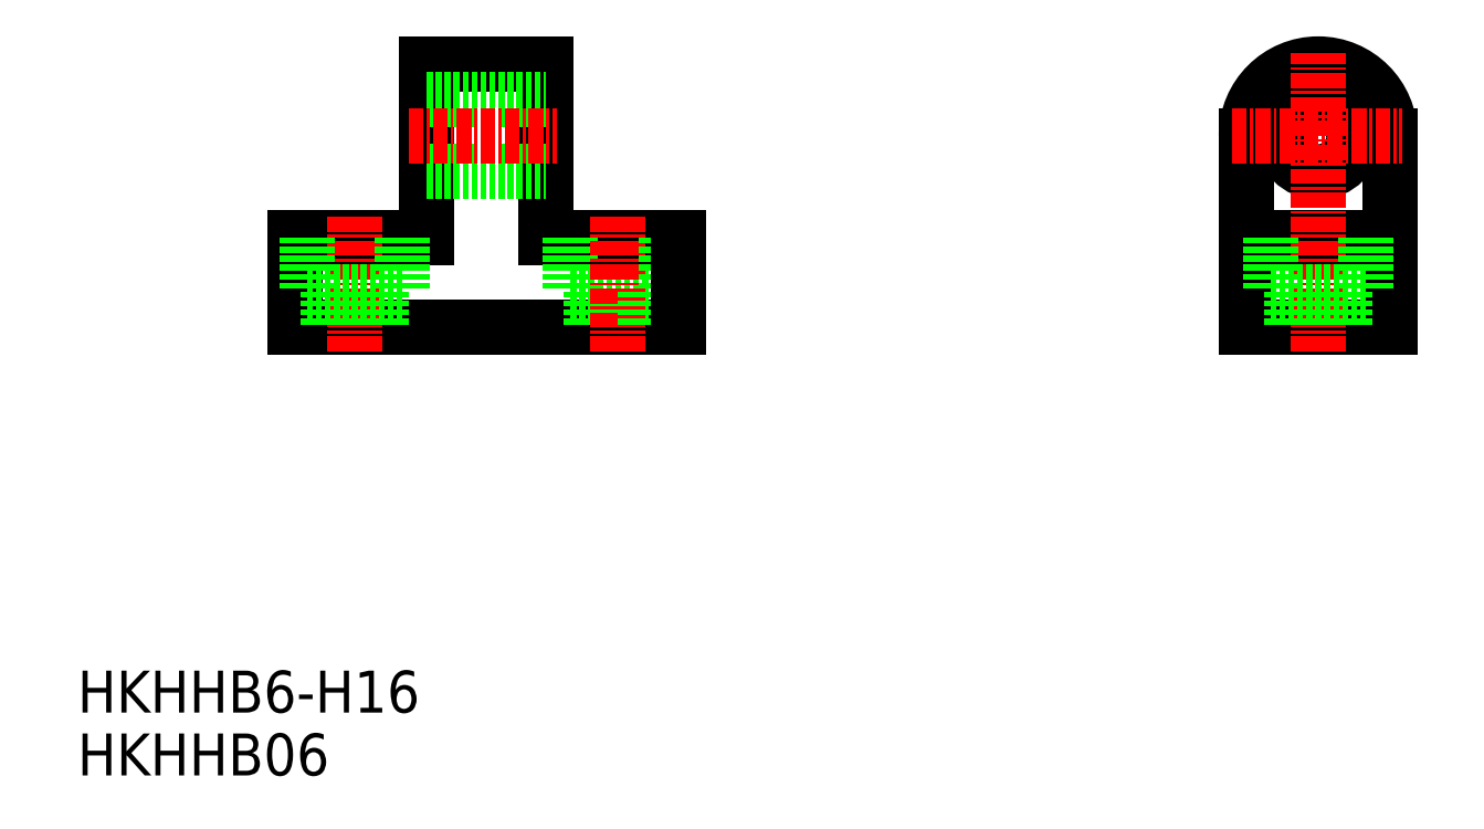
<metadata>
{"format":"dxf","ext":"dxf","renderer":"ezdxf+matplotlib","layout":"modelspace","background":"white","min_lineweight":24,"dpi":150}
</metadata>
<code>
0
SECTION
2
ENTITIES
0
LINE
8
0
10
29.61
20
60.32
30
0
11
39.61
21
60.32
31
0
0
LINE
8
0
10
50.61
20
38.32
30
0
11
18.61
21
38.32
31
0
0
LINE
8
0
10
29.61
20
45.82
30
0
11
18.61
21
45.82
31
0
0
LINE
8
0
10
18.61
20
38.32
30
0
11
18.61
21
45.82
31
0
0
LINE
8
CENTER
10
23.61
20
36.32
30
0
11
23.61
21
47.82
31
0
0
LINE
8
0
10
29.61
20
60.32
30
0
11
29.61
21
45.82
31
0
0
LINE
8
0
10
41.61
20
41.32
30
0
11
49.61
21
41.32
31
0
0
LINE
8
0
10
50.61
20
45.82
30
0
11
39.61
21
45.82
31
0
0
LINE
8
0
10
39.61
20
60.32
30
0
11
39.61
21
45.82
31
0
0
LINE
8
0
10
43.36
20
41.32
30
0
11
43.36
21
38.32
31
0
0
LINE
8
0
10
41.61
20
45.82
30
0
11
41.61
21
41.32
31
0
0
LINE
8
CENTER
10
45.61
20
36.32
30
0
11
45.61
21
47.82
31
0
0
LINE
8
0
10
47.86
20
41.32
30
0
11
47.86
21
38.32
31
0
0
LINE
8
0
10
49.61
20
45.82
30
0
11
49.61
21
41.32
31
0
0
LINE
8
0
10
50.61
20
38.32
30
0
11
50.61
21
45.82
31
0
0
LINE
8
0
10
29.61
20
57.32
30
0
11
39.61
21
57.32
31
0
0
LINE
8
0
10
29.61
20
51.32
30
0
11
39.61
21
51.32
31
0
0
LINE
8
0
10
98.06
20
45.82
30
0
11
110.1
21
45.82
31
0
0
ARC
8
0
10
104.1
20
54.32
30
0
40
6
50
0
51
180
0
LINE
8
0
10
98.06
20
38.32
30
0
11
110.1
21
38.32
31
0
0
CIRCLE
8
0
10
104.1
20
54.32
30
0
40
3
0
LINE
8
0
10
98.06
20
38.32
30
0
11
98.06
21
54.32
31
0
0
LINE
8
CENTER
10
104.1
20
36.32
30
0
11
104.1
21
61.26
31
0
0
LINE
8
0
10
110.1
20
38.32
30
0
11
110.1
21
54.32
31
0
0
LINE
8
CENTER
10
96.85
20
54.32
30
0
11
111.1
21
54.32
31
0
0
LINE
8
CENTER
10
28.11
20
54.32
30
0
11
40.47
21
54.32
31
0
0
LINE
8
0
10
19.61
20
41.32
30
0
11
27.61
21
41.32
31
0
0
LINE
8
0
10
21.36
20
41.32
30
0
11
21.36
21
38.32
31
0
0
LINE
8
0
10
19.61
20
45.82
30
0
11
19.61
21
41.32
31
0
0
LINE
8
0
10
25.86
20
41.32
30
0
11
25.86
21
38.32
31
0
0
LINE
8
0
10
27.61
20
45.82
30
0
11
27.61
21
41.32
31
0
0
LINE
8
0
10
100.1
20
41.32
30
0
11
108.1
21
41.32
31
0
0
LINE
8
0
10
101.8
20
41.32
30
0
11
101.8
21
38.32
31
0
0
LINE
8
0
10
100.1
20
45.82
30
0
11
100.1
21
41.32
31
0
0
LINE
8
0
10
106.3
20
41.32
30
0
11
106.3
21
38.32
31
0
0
LINE
8
0
10
108.1
20
45.82
30
0
11
108.1
21
41.32
31
0
0
TEXT
8
0
10
0.4548
20
0.9285
30
0
40
3.5
1
HKHHB06
0
TEXT
8
0
10
0.4548
20
6.175
30
0
40
3.5
1
HKHHB6-H16
0
ENDSEC
0
EOF

</code>
